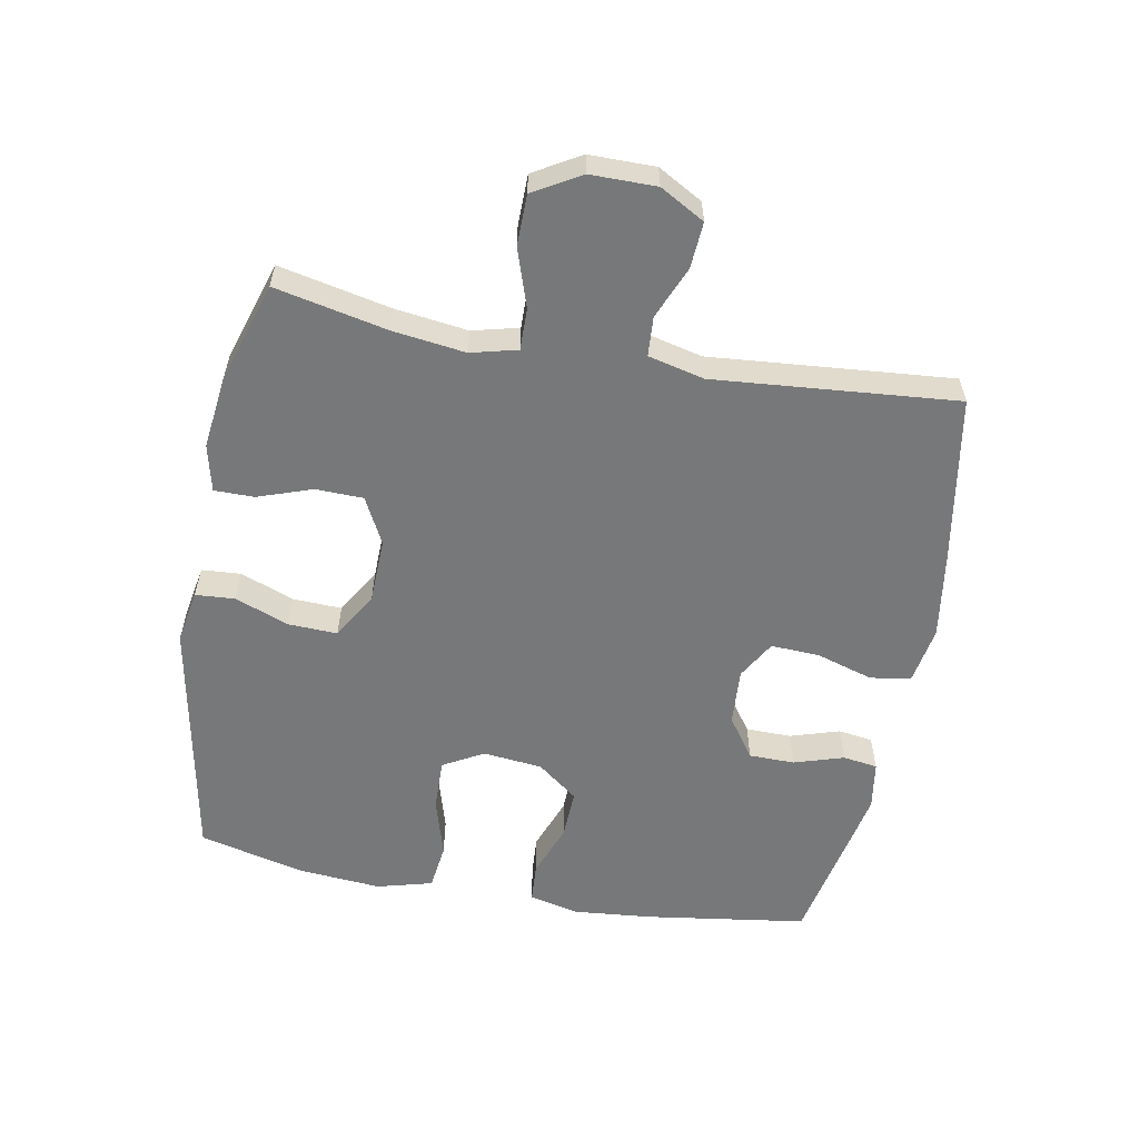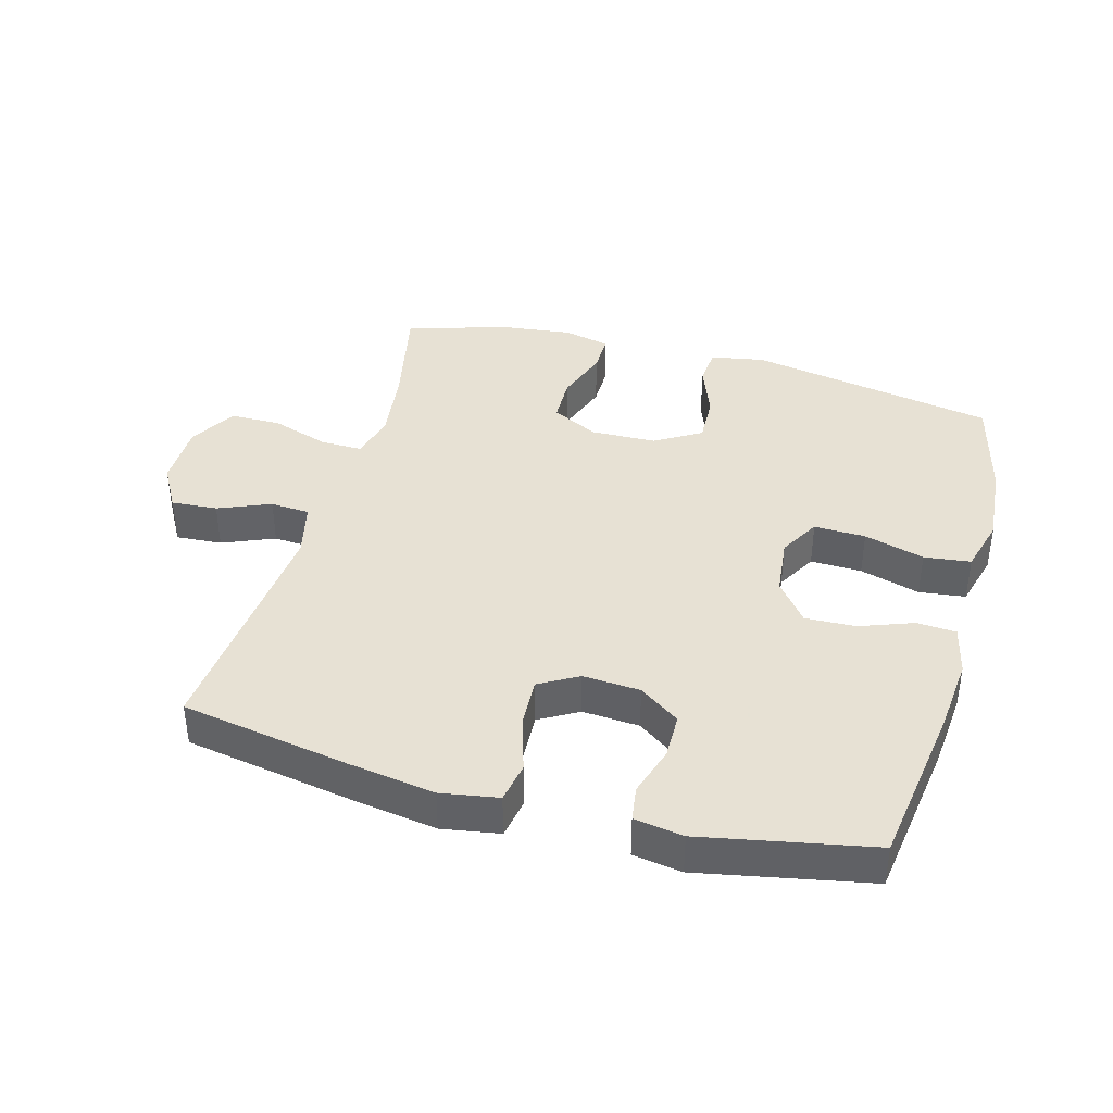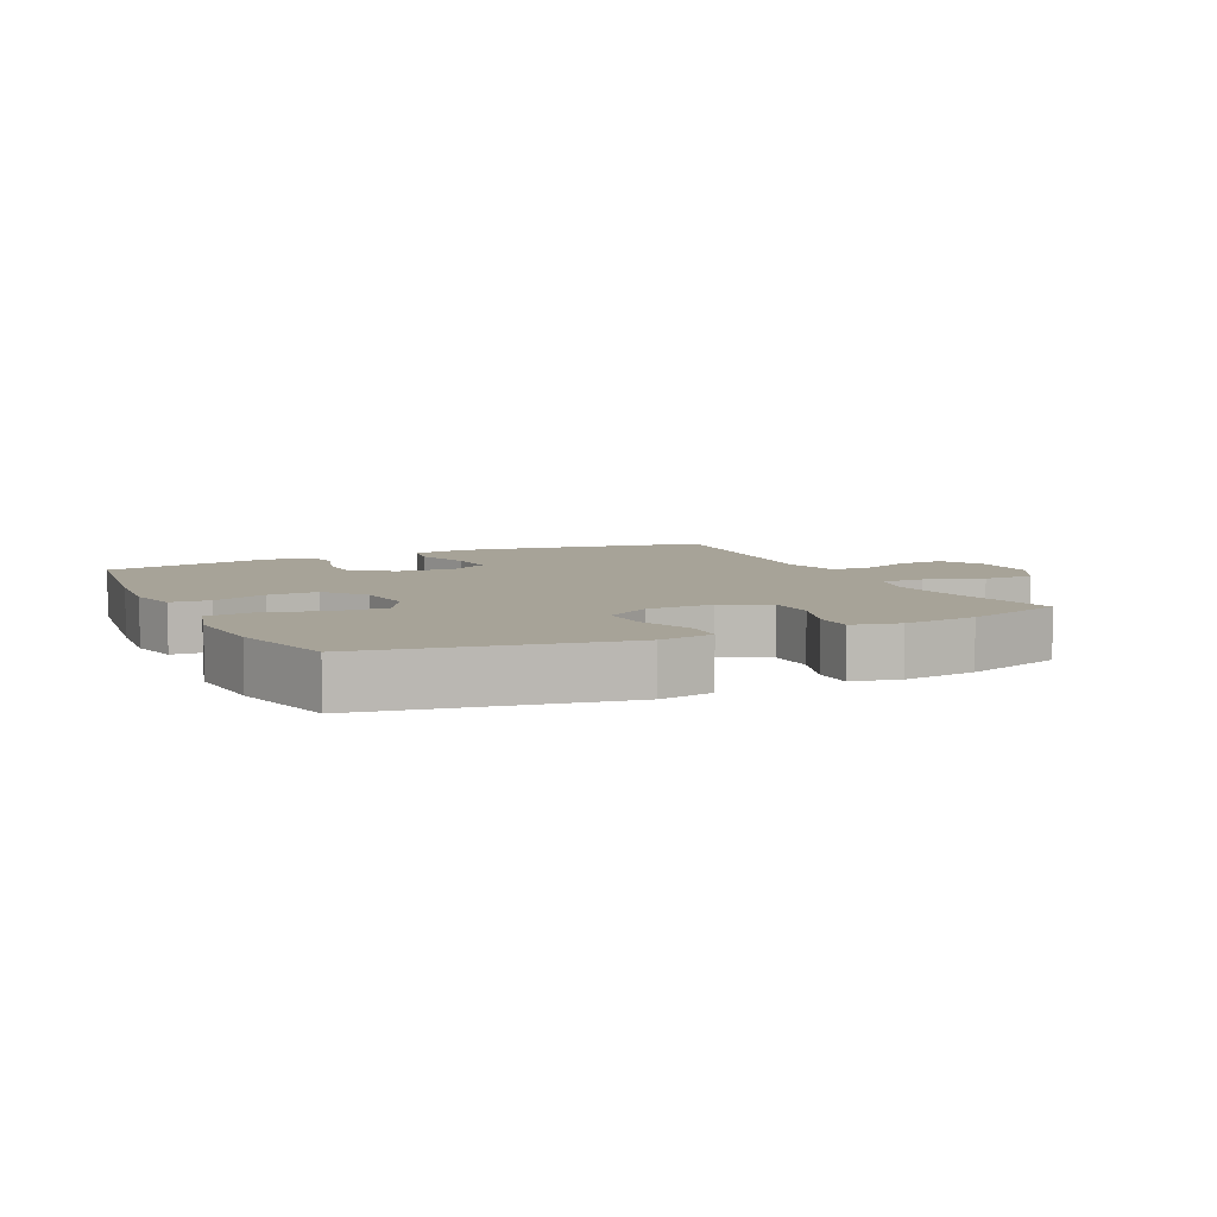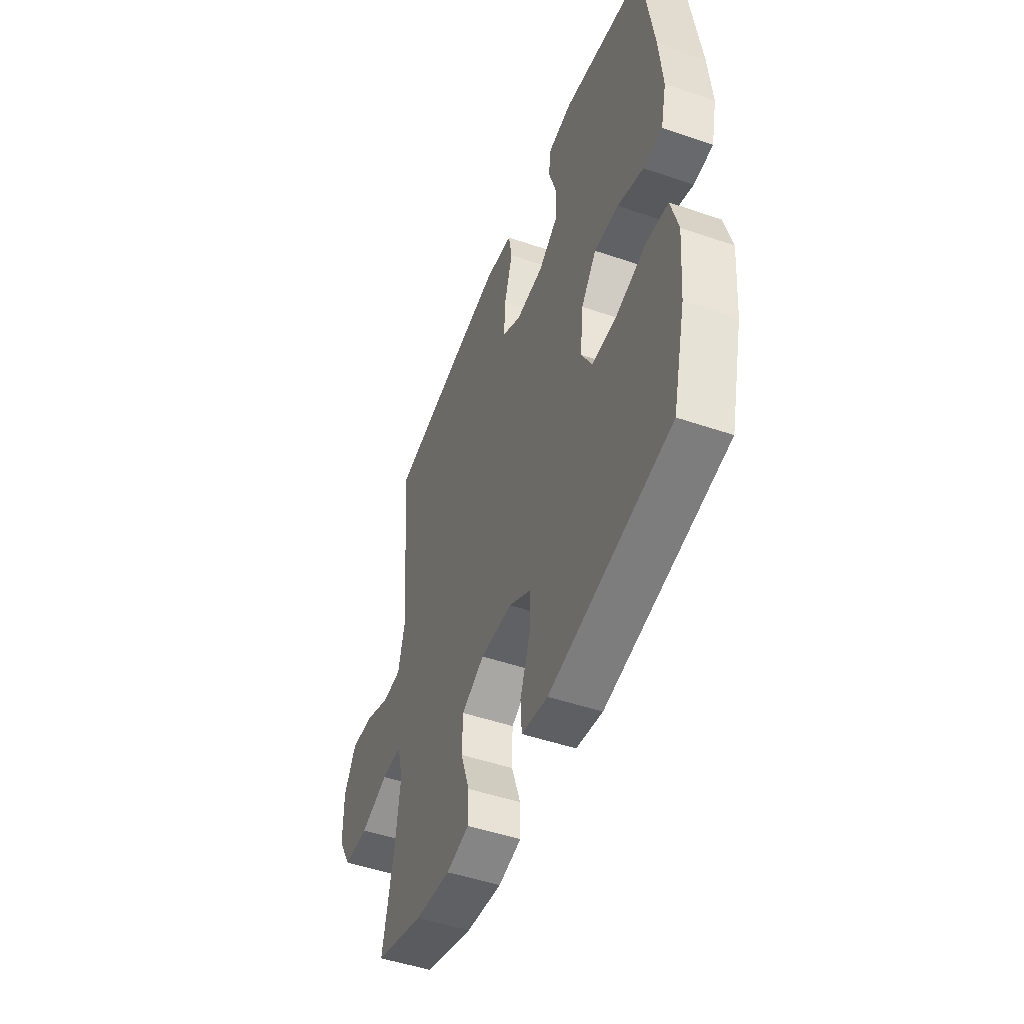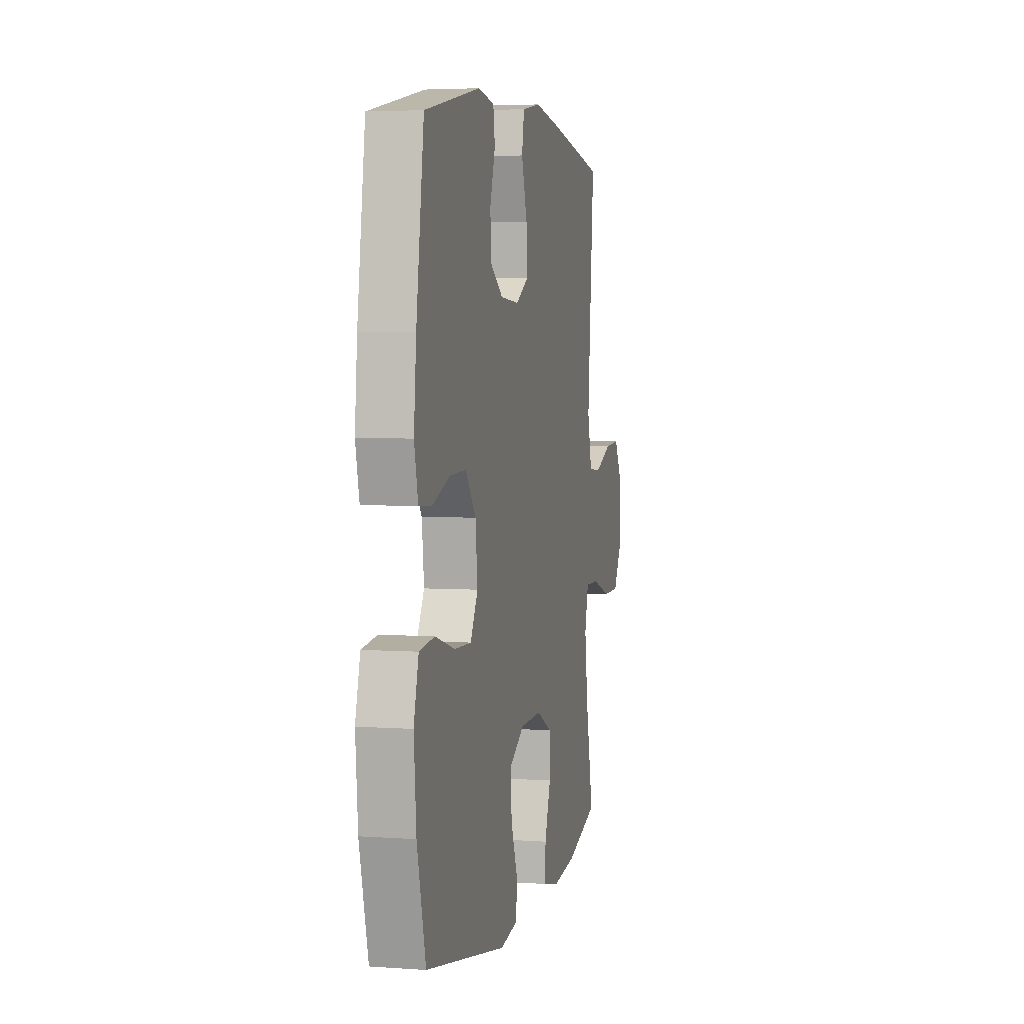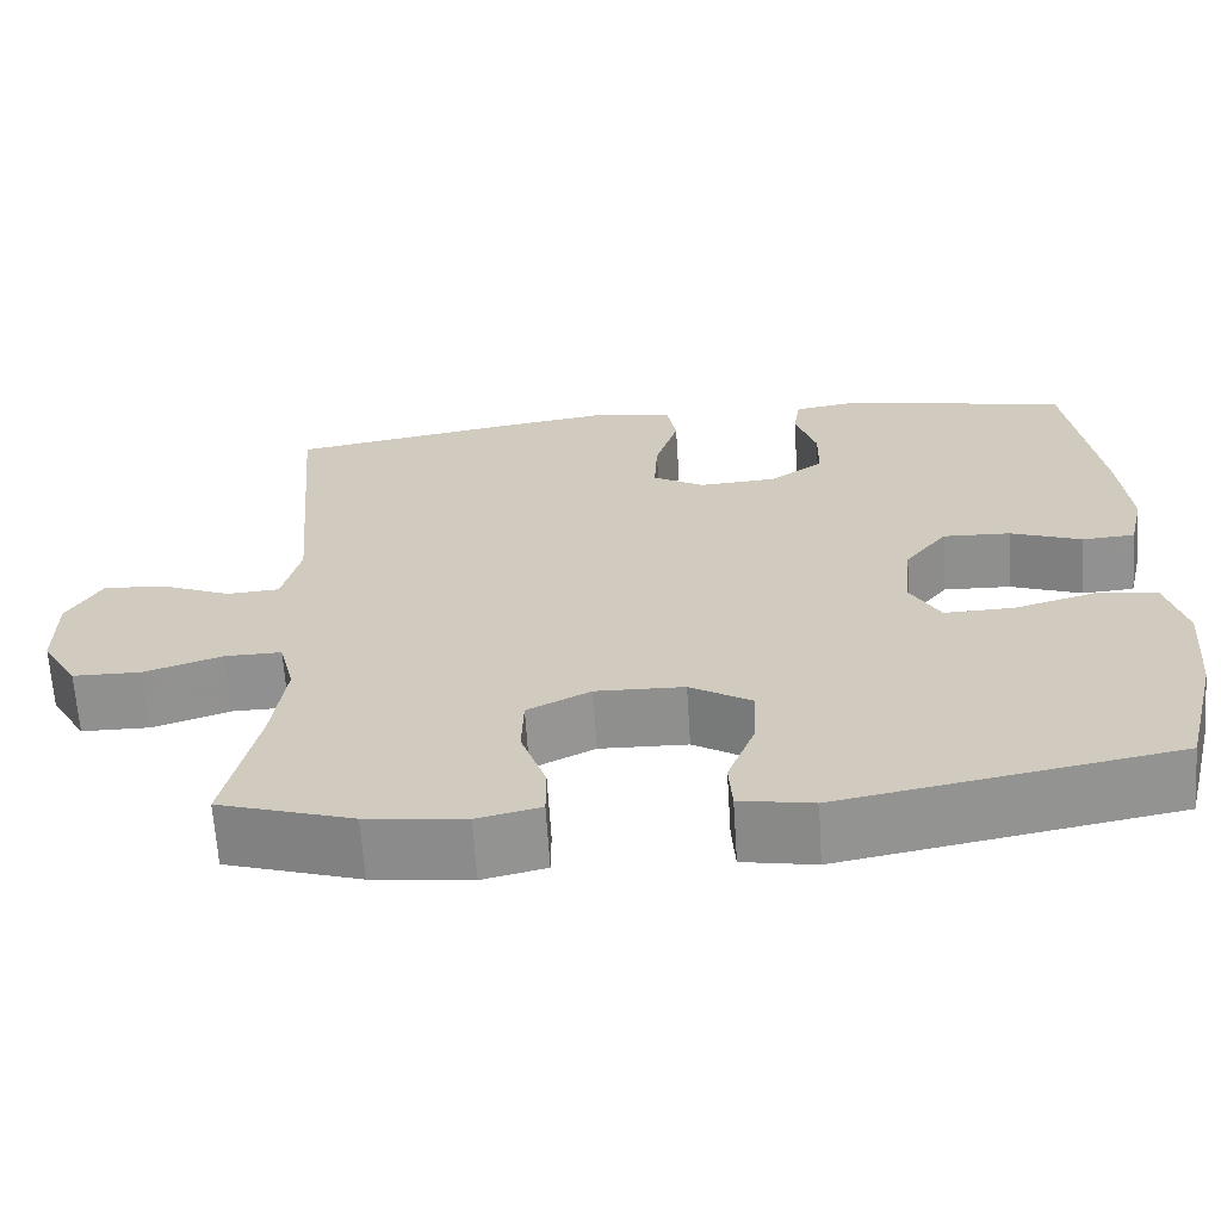
<metadata>
{"format":"obj","ext":"obj","renderer":"f3d","projection":"perspective","resolution":1024,"background":"white","views":[{"elev":-57.4,"azim":-100.4,"up":"+Y"},{"elev":39.4,"azim":15.6,"up":"+Y"},{"elev":6.8,"azim":154.4,"up":"+Y"},{"elev":-49.0,"azim":69.2,"up":"+Z"},{"elev":4.1,"azim":103.1,"up":"+Z"},{"elev":-65.6,"azim":3.7,"up":"+Z"}]}
</metadata>
<code>
v 0.5 0.07 0.5
v 0.536 0.07 0.247
v 0.547 0.07 0.126
v 0.529 0.07 0.048
v 0.468 0.07 0.044
v 0.385 0.07 0.075
v 0.307 0.07 0.078
v 0.258 0.07 0.015
v 0.248 0.07 -0.077
v 0.283 0.07 -0.14
v 0.363 0.07 -0.138
v 0.457 0.07 -0.111
v 0.529 0.07 -0.12
v 0.552 0.07 -0.206
v 0.541 0.07 -0.336
v 0.5 0.07 -0.5
v 0.114 0.07 -0.571
v 0.03 0.07 -0.556
v 0.026 0.07 -0.495
v 0.058 0.07 -0.411
v 0.061 0.07 -0.335
v -0.01 0.07 -0.292
v -0.112 0.07 -0.289
v -0.185 0.07 -0.326
v -0.187 0.07 -0.4
v -0.158 0.07 -0.484
v -0.158 0.07 -0.546
v -0.231 0.07 -0.563
v -0.345 0.07 -0.549
v -0.5 0.07 -0.5
v -0.463 0.07 -0.327
v -0.448 0.07 -0.214
v -0.466 0.07 -0.142
v -0.531 0.07 -0.143
v -0.621 0.07 -0.173
v -0.7 0.07 -0.172
v -0.742 0.07 -0.099
v -0.742 0.07 0.003
v -0.703 0.07 0.072
v -0.631 0.07 0.067
v -0.55 0.07 0.033
v -0.489 0.07 0.037
v -0.468 0.07 0.124
v -0.5 0.07 0.5
v -0.238 0.07 0.545
v -0.105 0.07 0.565
v -0.016 0.07 0.55
v -0.005 0.07 0.487
v -0.032 0.07 0.399
v -0.036 0.07 0.323
v 0.024 0.07 0.288
v 0.113 0.07 0.294
v 0.176 0.07 0.338
v 0.177 0.07 0.409
v 0.153 0.07 0.486
v 0.161 0.07 0.54
v 0.237 0.07 0.552
v 0.5 0 0.5
v 0.536 0 0.247
v 0.547 0 0.126
v 0.529 0 0.048
v 0.468 0 0.044
v 0.385 0 0.075
v 0.307 0 0.078
v 0.258 0 0.015
v 0.248 0 -0.077
v 0.283 0 -0.14
v 0.363 0 -0.138
v 0.457 0 -0.111
v 0.529 0 -0.12
v 0.552 0 -0.206
v 0.541 0 -0.336
v 0.5 0 -0.5
v 0.114 0 -0.571
v 0.03 0 -0.556
v 0.026 0 -0.495
v 0.058 0 -0.411
v 0.061 0 -0.335
v -0.01 0 -0.292
v -0.112 0 -0.289
v -0.185 0 -0.326
v -0.187 0 -0.4
v -0.158 0 -0.484
v -0.158 0 -0.546
v -0.231 0 -0.563
v -0.345 0 -0.549
v -0.5 0 -0.5
v -0.463 0 -0.327
v -0.448 0 -0.214
v -0.466 0 -0.142
v -0.531 0 -0.143
v -0.621 0 -0.173
v -0.7 0 -0.172
v -0.742 0 -0.099
v -0.742 0 0.003
v -0.703 0 0.072
v -0.631 0 0.067
v -0.55 0 0.033
v -0.489 0 0.037
v -0.468 0 0.124
v -0.5 0 0.5
v -0.238 0 0.545
v -0.105 0 0.565
v -0.016 0 0.55
v -0.005 0 0.487
v -0.032 0 0.399
v -0.036 0 0.323
v 0.024 0 0.288
v 0.113 0 0.294
v 0.176 0 0.338
v 0.177 0 0.409
v 0.153 0 0.486
v 0.161 0 0.54
v 0.237 0 0.552
f 54 55 56 57
f 53 54 57 1
f 52 53 1 2
f 51 52 2 3
f 46 47 48 49
f 46 49 50
f 43 44 45 46
f 42 43 46 50
f 38 39 40 41
f 38 41 42
f 37 38 42
f 34 35 36 37
f 33 34 37 42
f 32 33 42 50
f 28 29 30 31
f 25 26 27 28
f 24 25 28 31
f 23 24 31 32
f 17 18 19 20
f 17 20 21
f 16 17 21
f 15 16 21 22
f 11 12 13 14
f 10 11 14 15
f 3 4 5 6
f 51 3 6 7
f 50 51 7 8
f 22 23 32 50
f 22 50 8 9
f 10 15 22
f 9 10 22
f 114 113 112 111
f 58 114 111 110
f 59 58 110 109
f 60 59 109 108
f 106 105 104 103
f 107 106 103
f 103 102 101 100
f 107 103 100 99
f 98 97 96 95
f 99 98 95
f 99 95 94
f 94 93 92 91
f 99 94 91 90
f 107 99 90 89
f 88 87 86 85
f 85 84 83 82
f 88 85 82 81
f 89 88 81 80
f 77 76 75 74
f 78 77 74
f 78 74 73
f 79 78 73 72
f 71 70 69 68
f 72 71 68 67
f 63 62 61 60
f 64 63 60 108
f 65 64 108 107
f 107 89 80 79
f 66 65 107 79
f 79 72 67
f 79 67 66
f 1 58 59 2
f 2 59 60 3
f 3 60 61 4
f 4 61 62 5
f 5 62 63 6
f 6 63 64 7
f 7 64 65 8
f 8 65 66 9
f 9 66 67 10
f 10 67 68 11
f 11 68 69 12
f 12 69 70 13
f 13 70 71 14
f 14 71 72 15
f 15 72 73 16
f 16 73 74 17
f 17 74 75 18
f 18 75 76 19
f 19 76 77 20
f 20 77 78 21
f 21 78 79 22
f 22 79 80 23
f 23 80 81 24
f 24 81 82 25
f 25 82 83 26
f 26 83 84 27
f 27 84 85 28
f 28 85 86 29
f 29 86 87 30
f 30 87 88 31
f 31 88 89 32
f 32 89 90 33
f 33 90 91 34
f 34 91 92 35
f 35 92 93 36
f 36 93 94 37
f 37 94 95 38
f 38 95 96 39
f 39 96 97 40
f 40 97 98 41
f 41 98 99 42
f 42 99 100 43
f 43 100 101 44
f 44 101 102 45
f 45 102 103 46
f 46 103 104 47
f 47 104 105 48
f 48 105 106 49
f 49 106 107 50
f 50 107 108 51
f 51 108 109 52
f 52 109 110 53
f 53 110 111 54
f 54 111 112 55
f 55 112 113 56
f 56 113 114 57
f 57 114 58 1

</code>
